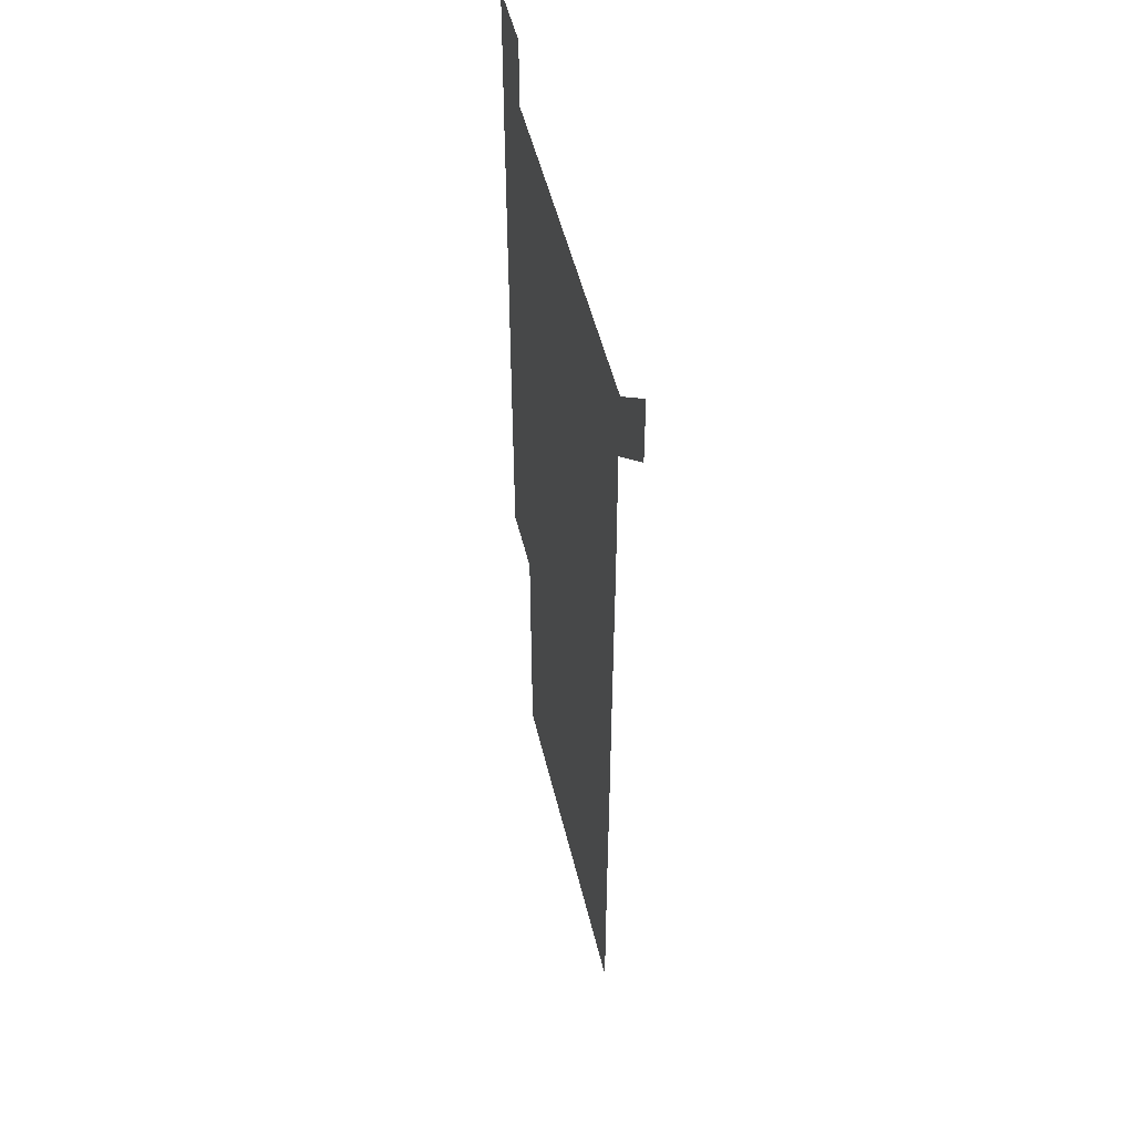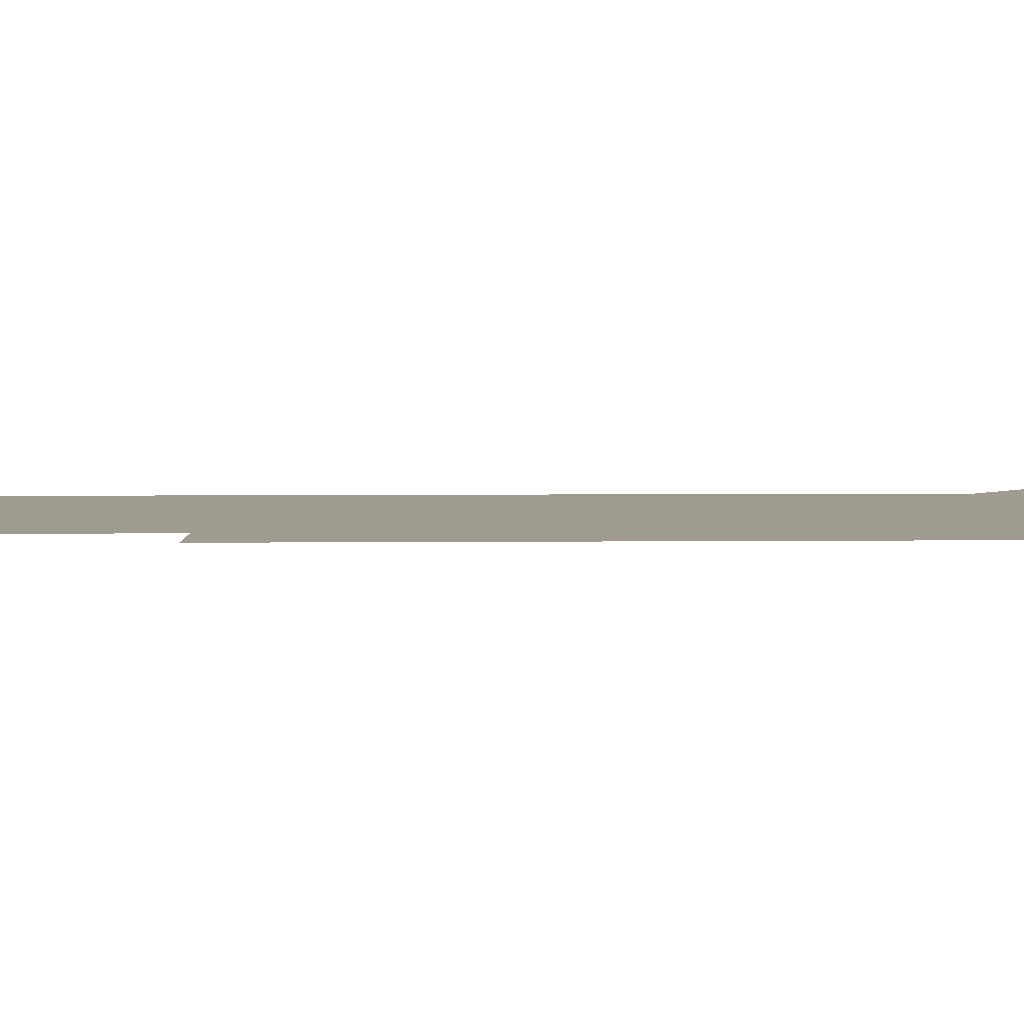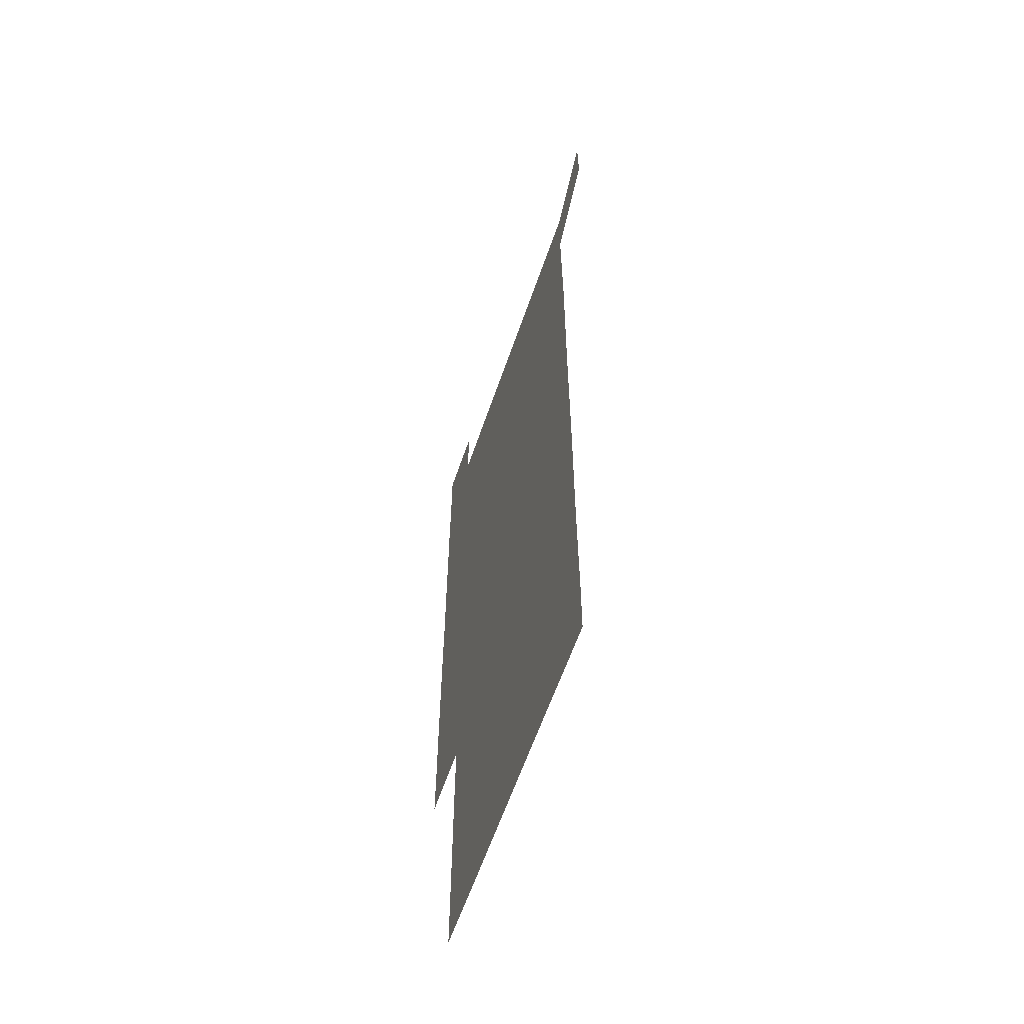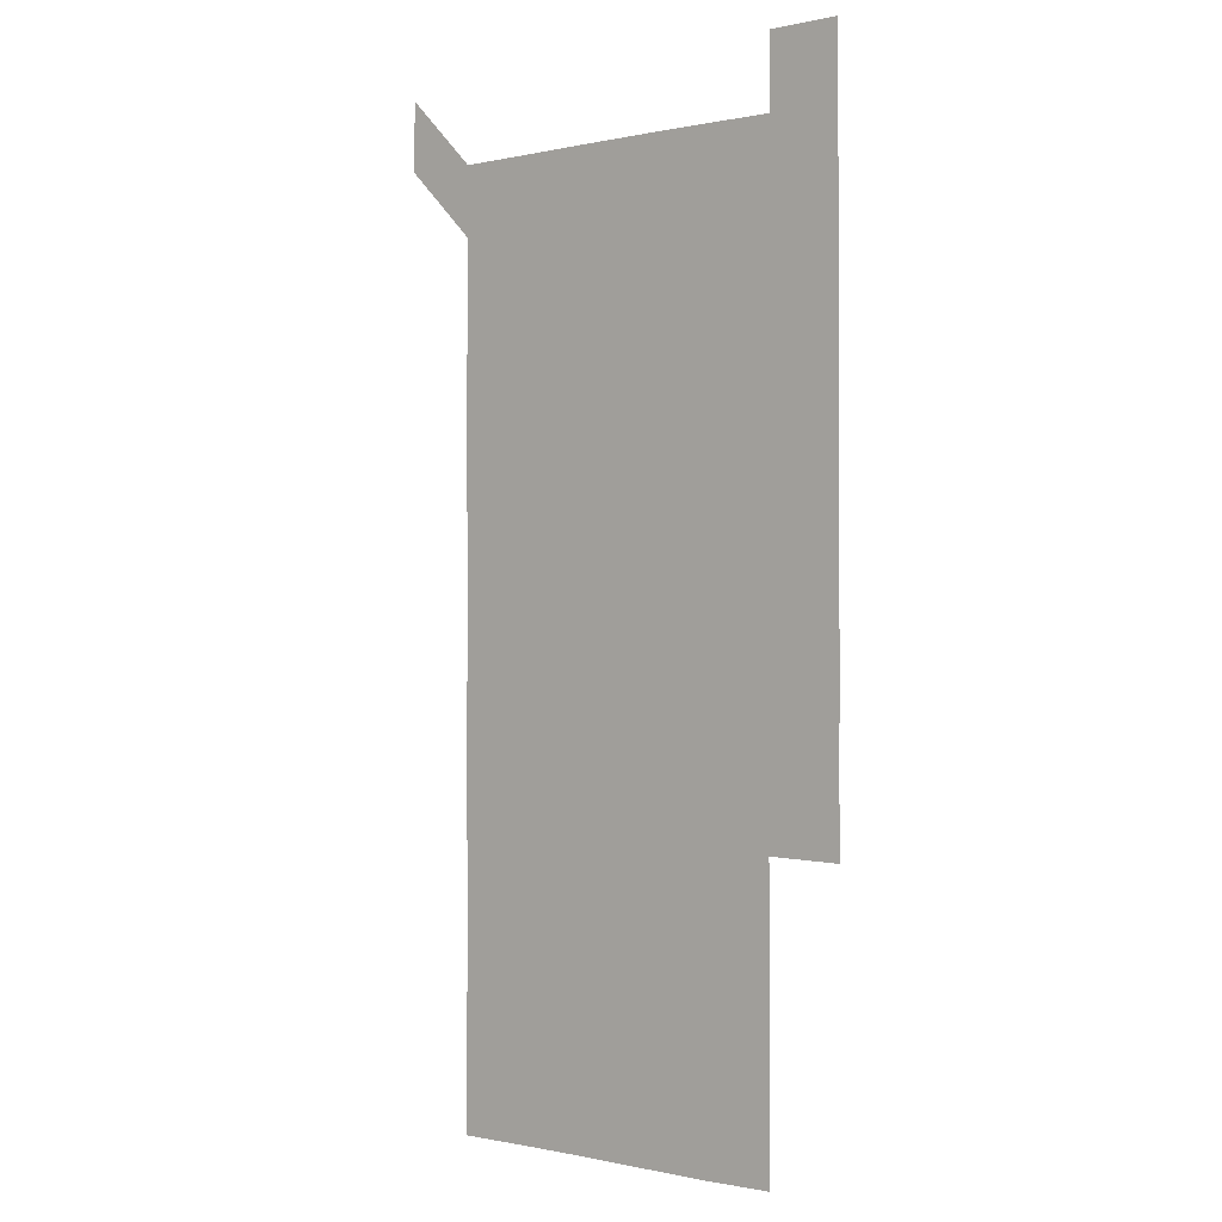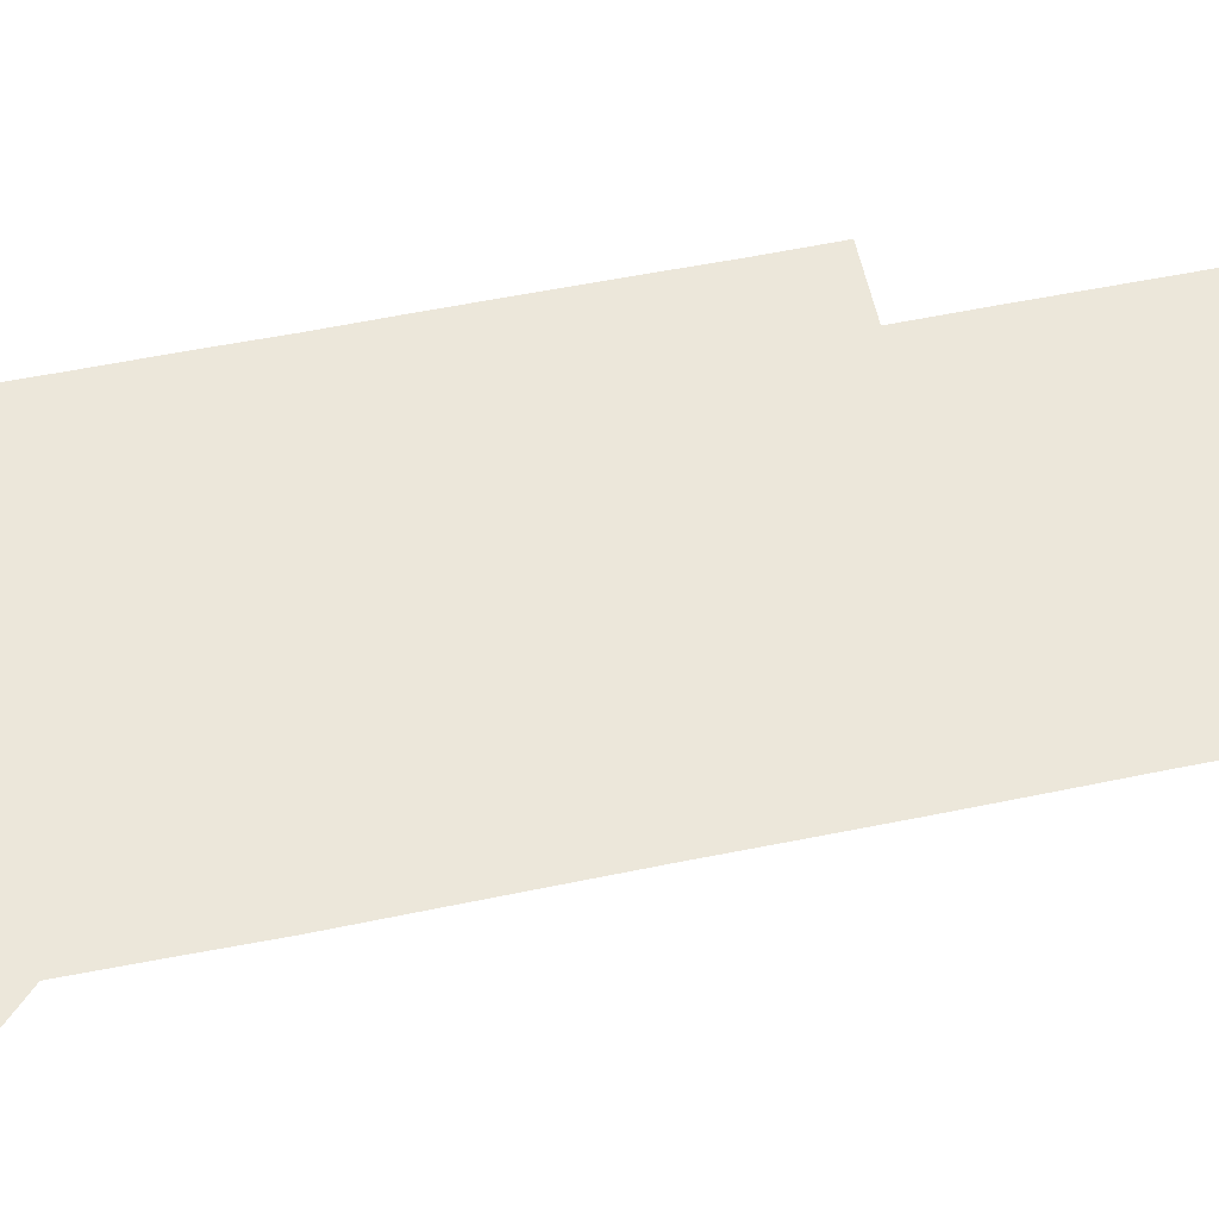
<metadata>
{"format":"obj","ext":"obj","renderer":"f3d","projection":"perspective","resolution":1024,"background":"white","views":[{"elev":51.2,"azim":-103.4,"up":"+Y"},{"elev":4.2,"azim":87.9,"up":"+Z"},{"elev":-60.9,"azim":-108.9,"up":"+Y"},{"elev":-0.5,"azim":40.0,"up":"+Y"},{"elev":53.6,"azim":-102.5,"up":"+Z"}]}
</metadata>
<code>
v 450.7 571.4 0
v 451 600.7 0
v 480.7 180.8 0
v 480.5 210.2 0
v 480.8 240.1 0
v 480.9 270.4 0
v 480.7 300.6 0
v 480.6 330.6 0
v 480.7 360.5 0
v 480.8 390.7 0
v 480.7 420.8 0
v 480.6 450.9 0
v 480.4 480.8 0
v 480.9 510.8 0
v 481.2 541.1 0
v 481 570.7 0
v 510.3 181 0
v 511.9 211.8 0
v 511.4 241.3 0
v 511.4 271.2 0
v 511.3 301.1 0
v 511.4 331.2 0
v 511.1 361.1 0
v 511.5 391.2 0
v 511.1 421 0
v 511.4 451.1 0
v 511.5 481.1 0
v 511.2 511 0
v 511.2 540.9 0
v 511 570.8 0
v 540.7 181 0
v 541.1 211.1 0
v 541.3 241.5 0
v 541.1 271.2 0
v 541.2 301.2 0
v 541.1 331.1 0
v 541.2 361.2 0
v 541 391 0
v 541.3 421.2 0
v 541.2 451 0
v 540.9 481 0
v 541.2 511 0
v 541.1 540.9 0
v 540.9 571 0
v 570.9 180.8 0
v 571.1 211.7 0
v 571 241.5 0
v 571 270.7 0
v 571.1 301.3 0
v 571 331.2 0
v 571 361.1 0
v 571.1 391.2 0
v 571 421 0
v 571 451.1 0
v 571.1 481.1 0
v 571.1 511 0
v 571.1 540.8 0
v 570.9 571 0
v 601.2 180.5 0
v 600.7 211.6 0
v 600.9 241.1 0
v 600.9 271.6 0
v 600.9 301.2 0
v 601 331 0
v 600.8 361.4 0
v 600.9 391.1 0
v 600.8 421.1 0
v 600.9 451 0
v 600.8 481.1 0
v 600.8 510.9 0
v 600.9 540.9 0
v 601 571 0
v 631 180.9 0
v 630.8 210.7 0
v 630.9 240.7 0
v 630.9 270.7 0
v 630.7 301.7 0
v 630.6 331.2 0
v 630.5 361.3 0
v 630.4 391.2 0
v 630.8 421 0
v 630.6 451.1 0
v 630.7 481 0
v 631 511 0
v 630.7 541 0
v 631 570.7 0
v 631.2 601 0
v 661.6 300.9 0
v 661.4 330.6 0
v 661.5 360.6 0
v 661.5 390.7 0
v 661.4 420.6 0
v 661.1 450.8 0
v 661.3 481 0
v 661.2 511 0
v 661.3 541 0
v 660.9 571 0
v 661 601.1 0
f 15 16 1
f 1 16 2
f 3 17 4
f 17 18 4
f 4 18 5
f 18 19 5
f 5 19 6
f 19 20 6
f 6 20 7
f 20 21 7
f 7 21 8
f 21 22 8
f 8 22 9
f 22 23 9
f 9 23 10
f 23 24 10
f 10 24 11
f 24 25 11
f 11 25 12
f 25 26 12
f 12 26 13
f 26 27 13
f 13 27 14
f 27 28 14
f 14 28 15
f 28 29 15
f 15 29 16
f 29 30 16
f 17 31 18
f 31 32 18
f 18 32 19
f 32 33 19
f 19 33 20
f 33 34 20
f 20 34 21
f 34 35 21
f 21 35 22
f 35 36 22
f 22 36 23
f 36 37 23
f 23 37 24
f 37 38 24
f 24 38 25
f 38 39 25
f 25 39 26
f 39 40 26
f 26 40 27
f 40 41 27
f 27 41 28
f 41 42 28
f 28 42 29
f 42 43 29
f 29 43 30
f 43 44 30
f 31 45 32
f 45 46 32
f 32 46 33
f 46 47 33
f 33 47 34
f 47 48 34
f 34 48 35
f 48 49 35
f 35 49 36
f 49 50 36
f 36 50 37
f 50 51 37
f 37 51 38
f 51 52 38
f 38 52 39
f 52 53 39
f 39 53 40
f 53 54 40
f 40 54 41
f 54 55 41
f 41 55 42
f 55 56 42
f 42 56 43
f 56 57 43
f 43 57 44
f 57 58 44
f 45 59 46
f 59 60 46
f 46 60 47
f 60 61 47
f 47 61 48
f 61 62 48
f 48 62 49
f 62 63 49
f 49 63 50
f 63 64 50
f 50 64 51
f 64 65 51
f 51 65 52
f 65 66 52
f 52 66 53
f 66 67 53
f 53 67 54
f 67 68 54
f 54 68 55
f 68 69 55
f 55 69 56
f 69 70 56
f 56 70 57
f 70 71 57
f 57 71 58
f 71 72 58
f 59 73 60
f 73 74 60
f 60 74 61
f 74 75 61
f 61 75 62
f 75 76 62
f 62 76 63
f 76 77 63
f 63 77 64
f 77 78 64
f 64 78 65
f 78 79 65
f 65 79 66
f 79 80 66
f 66 80 67
f 80 81 67
f 67 81 68
f 81 82 68
f 68 82 69
f 82 83 69
f 69 83 70
f 83 84 70
f 70 84 71
f 84 85 71
f 71 85 72
f 85 86 72
f 77 88 78
f 88 89 78
f 78 89 79
f 89 90 79
f 79 90 80
f 90 91 80
f 80 91 81
f 91 92 81
f 81 92 82
f 92 93 82
f 82 93 83
f 93 94 83
f 83 94 84
f 94 95 84
f 84 95 85
f 95 96 85
f 85 96 86
f 96 97 86
f 86 97 87
f 97 98 87

</code>
